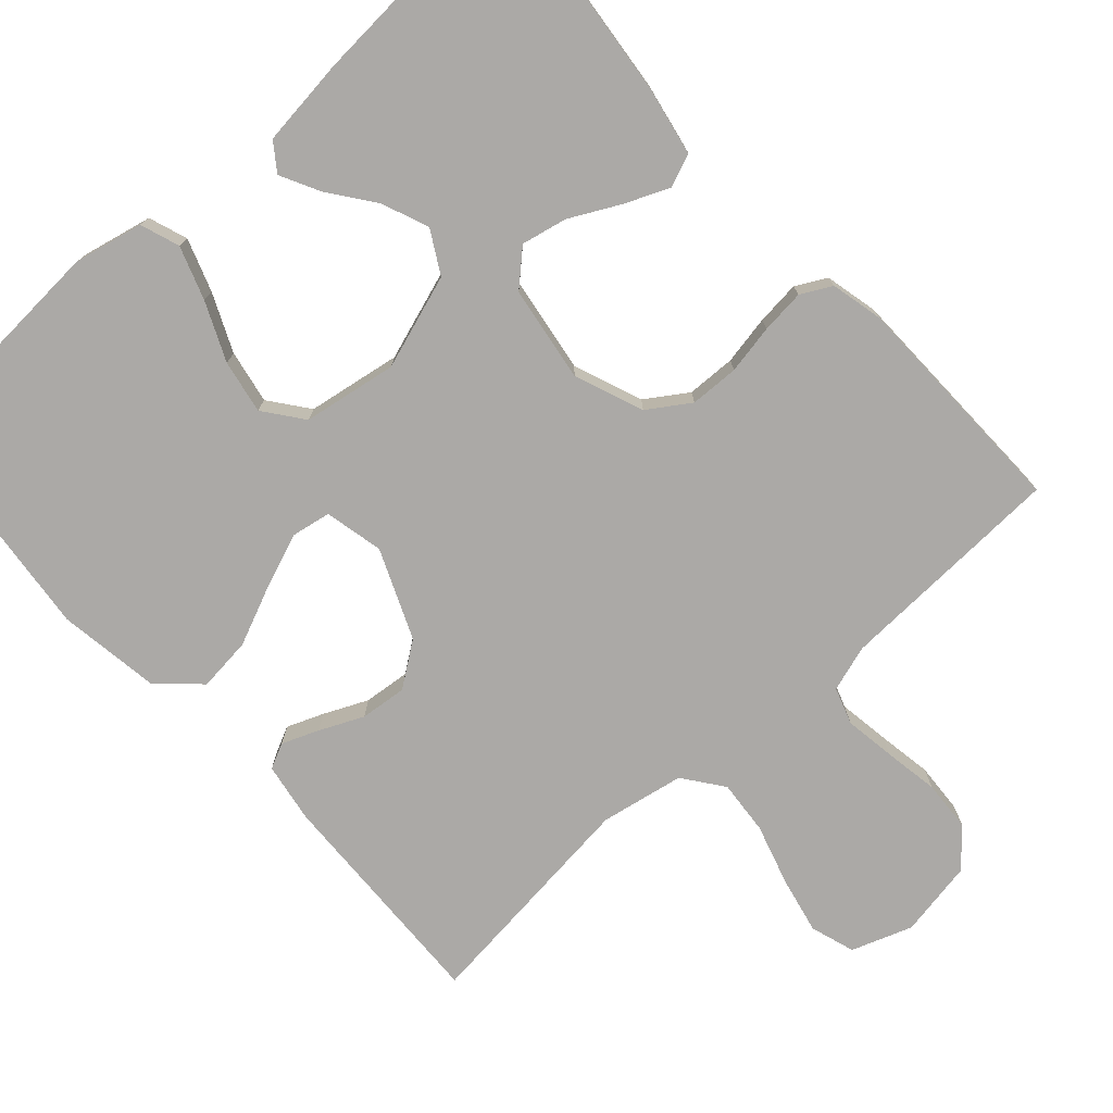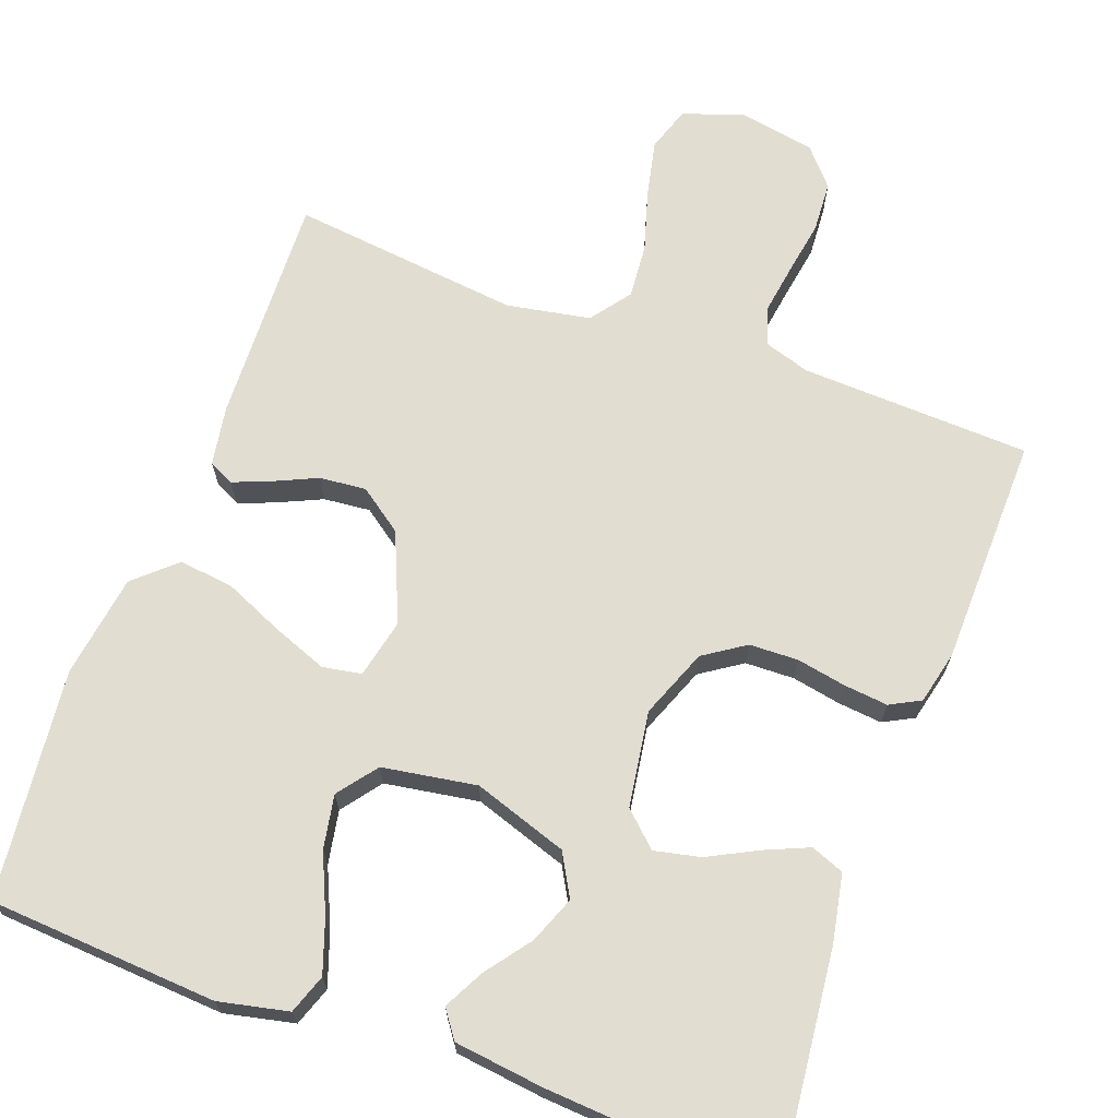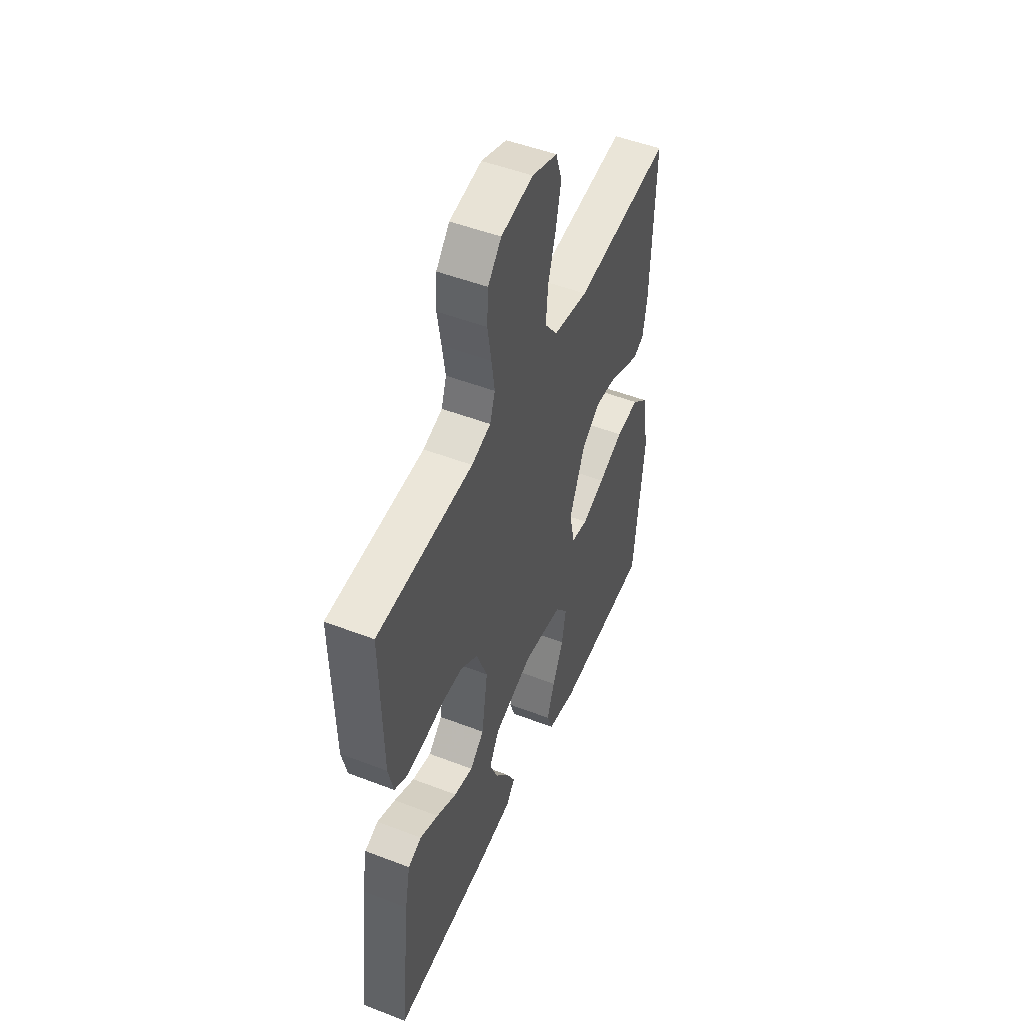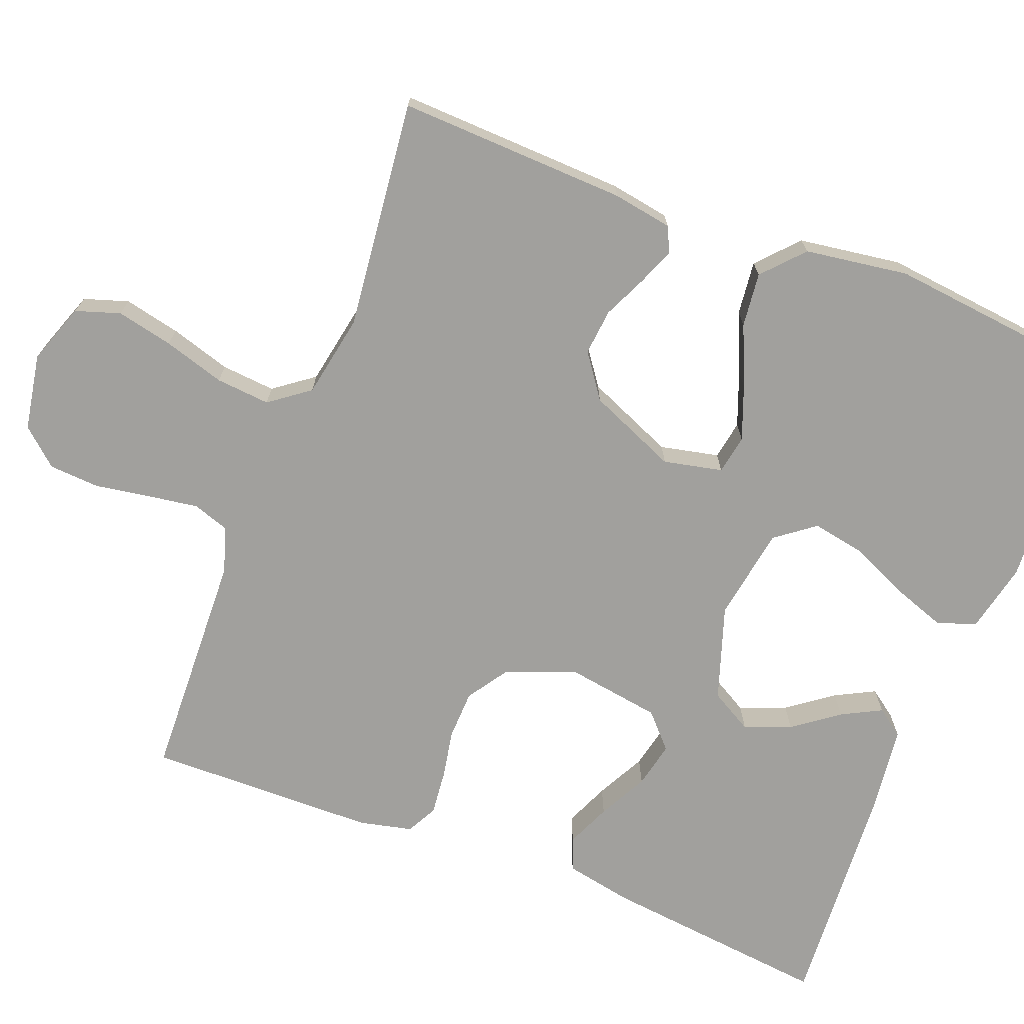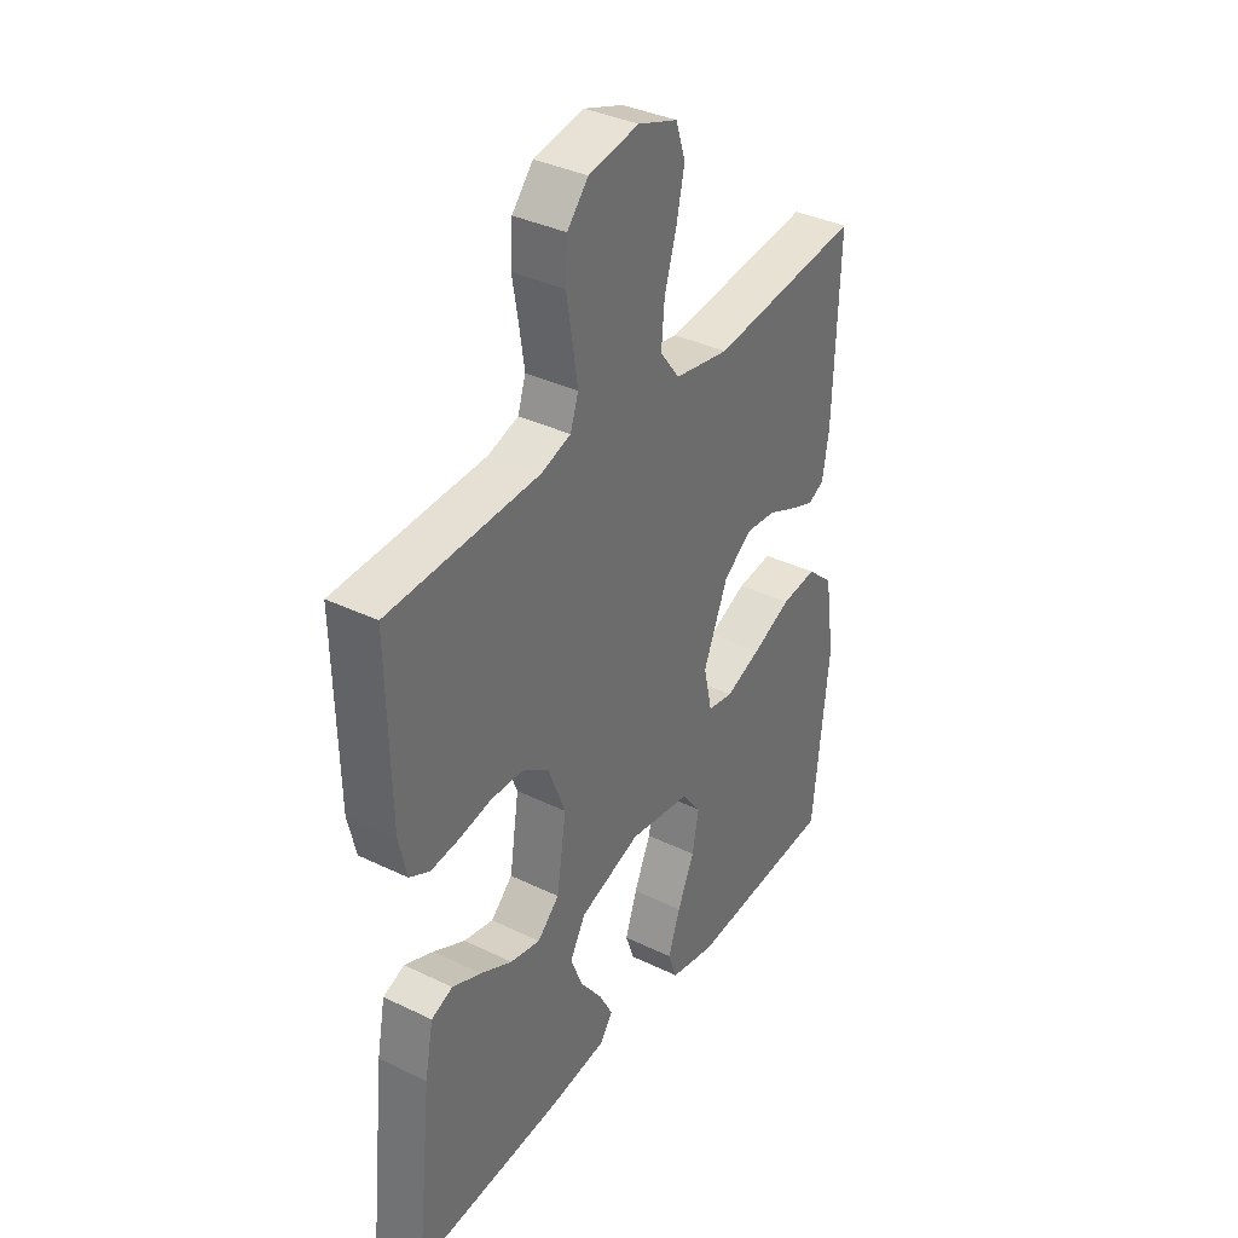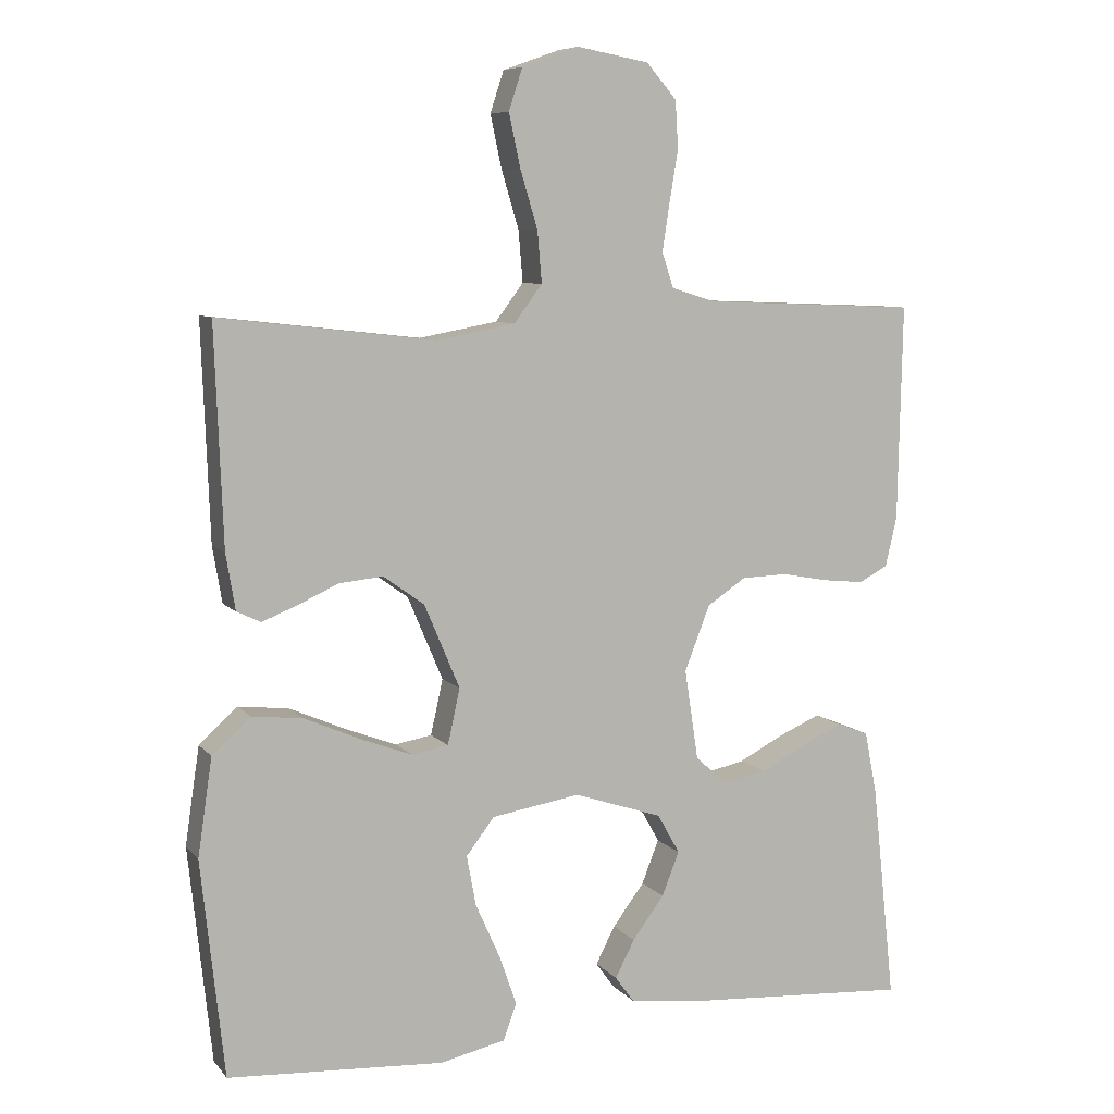
<metadata>
{"format":"obj","ext":"obj","renderer":"f3d","projection":"perspective","resolution":1024,"background":"white","views":[{"elev":-75.6,"azim":-138.0,"up":"+Y"},{"elev":68.4,"azim":-159.8,"up":"+Y"},{"elev":49.8,"azim":-67.0,"up":"+Z"},{"elev":-71.6,"azim":68.7,"up":"+Y"},{"elev":36.5,"azim":-57.8,"up":"+Z"},{"elev":7.8,"azim":158.1,"up":"+Z"}]}
</metadata>
<code>
v 0.5 0.07 -0.5
v 0.2 0.07 -0.519
v 0.109 0.07 -0.499
v 0.091 0.07 -0.448
v 0.115 0.07 -0.379
v 0.149 0.07 -0.303
v 0.162 0.07 -0.233
v 0.123 0.07 -0.182
v 0 0.07 -0.162
v -0.123 0.07 -0.203
v -0.154 0.07 -0.258
v -0.13 0.07 -0.319
v -0.086 0.07 -0.378
v -0.059 0.07 -0.43
v -0.085 0.07 -0.466
v -0.2 0.07 -0.48
v -0.5 0.07 -0.5
v -0.468 0.07 -0.2
v -0.451 0.07 -0.112
v -0.408 0.07 -0.095
v -0.35 0.07 -0.12
v -0.286 0.07 -0.153
v -0.226 0.07 -0.166
v -0.182 0.07 -0.125
v -0.163 0.07 0
v -0.198 0.07 0.09
v -0.252 0.07 0.126
v -0.316 0.07 0.128
v -0.38 0.07 0.116
v -0.438 0.07 0.11
v -0.478 0.07 0.131
v -0.494 0.07 0.2
v -0.5 0.07 0.5
v -0.2 0.07 0.512
v -0.14 0.07 0.531
v -0.124 0.07 0.579
v -0.134 0.07 0.645
v -0.146 0.07 0.717
v -0.142 0.07 0.783
v -0.1 0.07 0.831
v 0 0.07 0.849
v 0.079 0.07 0.821
v 0.098 0.07 0.763
v 0.082 0.07 0.689
v 0.058 0.07 0.609
v 0.052 0.07 0.538
v 0.091 0.07 0.486
v 0.2 0.07 0.466
v 0.5 0.07 0.5
v 0.489 0.07 0.2
v 0.476 0.07 0.122
v 0.443 0.07 0.106
v 0.395 0.07 0.125
v 0.338 0.07 0.151
v 0.277 0.07 0.157
v 0.22 0.07 0.116
v 0.171 0.07 0
v 0.188 0.07 -0.077
v 0.239 0.07 -0.086
v 0.31 0.07 -0.059
v 0.388 0.07 -0.025
v 0.459 0.07 -0.017
v 0.512 0.07 -0.065
v 0.532 0.07 -0.2
v 0.5 0 -0.5
v 0.2 0 -0.519
v 0.109 0 -0.499
v 0.091 0 -0.448
v 0.115 0 -0.379
v 0.149 0 -0.303
v 0.162 0 -0.233
v 0.123 0 -0.182
v 0 0 -0.162
v -0.123 0 -0.203
v -0.154 0 -0.258
v -0.13 0 -0.319
v -0.086 0 -0.378
v -0.059 0 -0.43
v -0.085 0 -0.466
v -0.2 0 -0.48
v -0.5 0 -0.5
v -0.468 0 -0.2
v -0.451 0 -0.112
v -0.408 0 -0.095
v -0.35 0 -0.12
v -0.286 0 -0.153
v -0.226 0 -0.166
v -0.182 0 -0.125
v -0.163 0 0
v -0.198 0 0.09
v -0.252 0 0.126
v -0.316 0 0.128
v -0.38 0 0.116
v -0.438 0 0.11
v -0.478 0 0.131
v -0.494 0 0.2
v -0.5 0 0.5
v -0.2 0 0.512
v -0.14 0 0.531
v -0.124 0 0.579
v -0.134 0 0.645
v -0.146 0 0.717
v -0.142 0 0.783
v -0.1 0 0.831
v 0 0 0.849
v 0.079 0 0.821
v 0.098 0 0.763
v 0.082 0 0.689
v 0.058 0 0.609
v 0.052 0 0.538
v 0.091 0 0.486
v 0.2 0 0.466
v 0.5 0 0.5
v 0.489 0 0.2
v 0.476 0 0.122
v 0.443 0 0.106
v 0.395 0 0.125
v 0.338 0 0.151
v 0.277 0 0.157
v 0.22 0 0.116
v 0.171 0 0
v 0.188 0 -0.077
v 0.239 0 -0.086
v 0.31 0 -0.059
v 0.388 0 -0.025
v 0.459 0 -0.017
v 0.512 0 -0.065
v 0.532 0 -0.2
f 60 61 62 63
f 59 60 63 64
f 58 59 64 1
f 51 52 53 54
f 49 50 51 54
f 48 49 54 55
f 47 48 55 56
f 42 43 44 45
f 40 41 42 45
f 40 45 46
f 37 38 39 40
f 36 37 40 46
f 35 36 46 47
f 31 32 33 34
f 28 29 30 31
f 28 31 34 35
f 19 20 21 22
f 17 18 19 22
f 17 22 23
f 16 17 23 24
f 12 13 14 15
f 11 12 15 16
f 3 4 5 6
f 1 2 3 6
f 1 6 7
f 58 1 7 8
f 35 47 56 57
f 27 28 35
f 26 27 35 57
f 25 26 57 58
f 11 16 24 25
f 10 11 25
f 9 10 25 58
f 8 9 58
f 127 126 125 124
f 128 127 124 123
f 65 128 123 122
f 118 117 116 115
f 118 115 114 113
f 119 118 113 112
f 120 119 112 111
f 109 108 107 106
f 109 106 105 104
f 110 109 104
f 104 103 102 101
f 110 104 101 100
f 111 110 100 99
f 98 97 96 95
f 95 94 93 92
f 99 98 95 92
f 86 85 84 83
f 86 83 82 81
f 87 86 81
f 88 87 81 80
f 79 78 77 76
f 80 79 76 75
f 70 69 68 67
f 70 67 66 65
f 71 70 65
f 72 71 65 122
f 121 120 111 99
f 99 92 91
f 121 99 91 90
f 122 121 90 89
f 89 88 80 75
f 89 75 74
f 122 89 74 73
f 122 73 72
f 1 65 66 2
f 2 66 67 3
f 3 67 68 4
f 4 68 69 5
f 5 69 70 6
f 6 70 71 7
f 7 71 72 8
f 8 72 73 9
f 9 73 74 10
f 10 74 75 11
f 11 75 76 12
f 12 76 77 13
f 13 77 78 14
f 14 78 79 15
f 15 79 80 16
f 16 80 81 17
f 17 81 82 18
f 18 82 83 19
f 19 83 84 20
f 20 84 85 21
f 21 85 86 22
f 22 86 87 23
f 23 87 88 24
f 24 88 89 25
f 25 89 90 26
f 26 90 91 27
f 27 91 92 28
f 28 92 93 29
f 29 93 94 30
f 30 94 95 31
f 31 95 96 32
f 32 96 97 33
f 33 97 98 34
f 34 98 99 35
f 35 99 100 36
f 36 100 101 37
f 37 101 102 38
f 38 102 103 39
f 39 103 104 40
f 40 104 105 41
f 41 105 106 42
f 42 106 107 43
f 43 107 108 44
f 44 108 109 45
f 45 109 110 46
f 46 110 111 47
f 47 111 112 48
f 48 112 113 49
f 49 113 114 50
f 50 114 115 51
f 51 115 116 52
f 52 116 117 53
f 53 117 118 54
f 54 118 119 55
f 55 119 120 56
f 56 120 121 57
f 57 121 122 58
f 58 122 123 59
f 59 123 124 60
f 60 124 125 61
f 61 125 126 62
f 62 126 127 63
f 63 127 128 64
f 64 128 65 1

</code>
